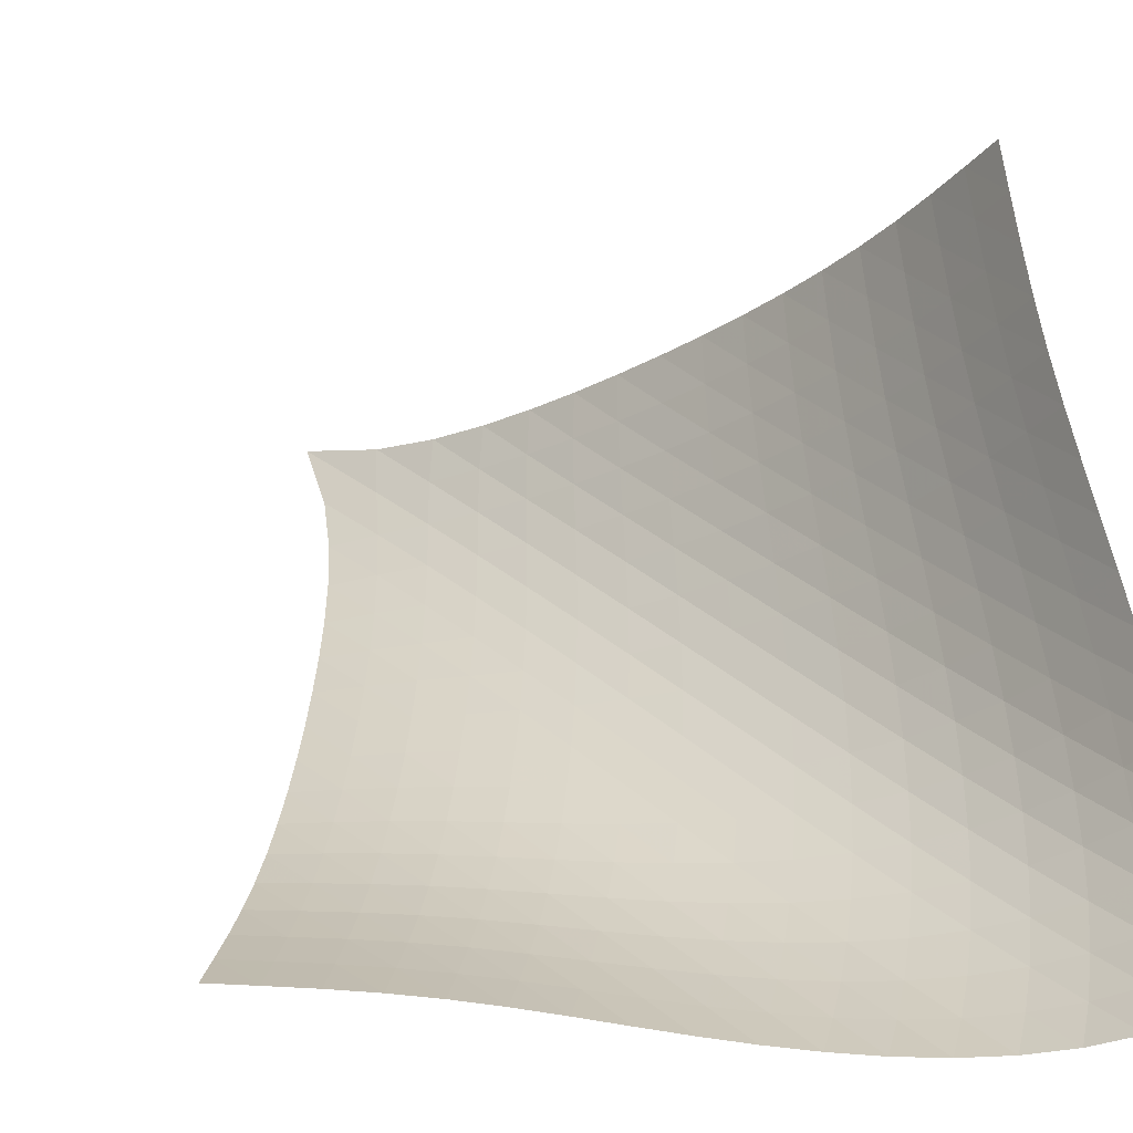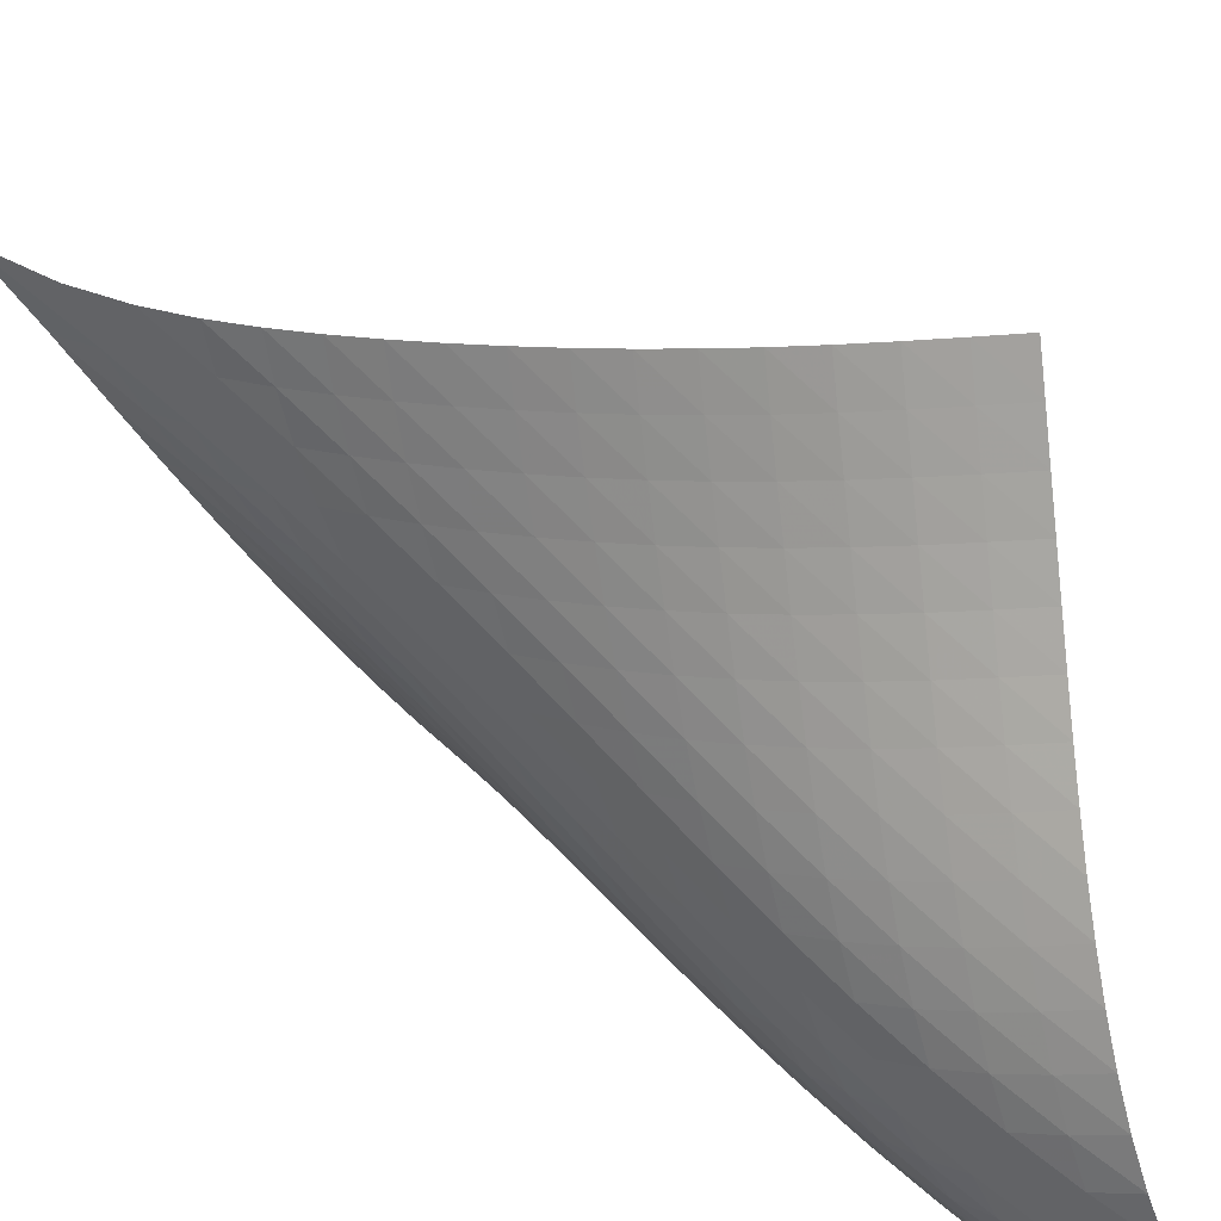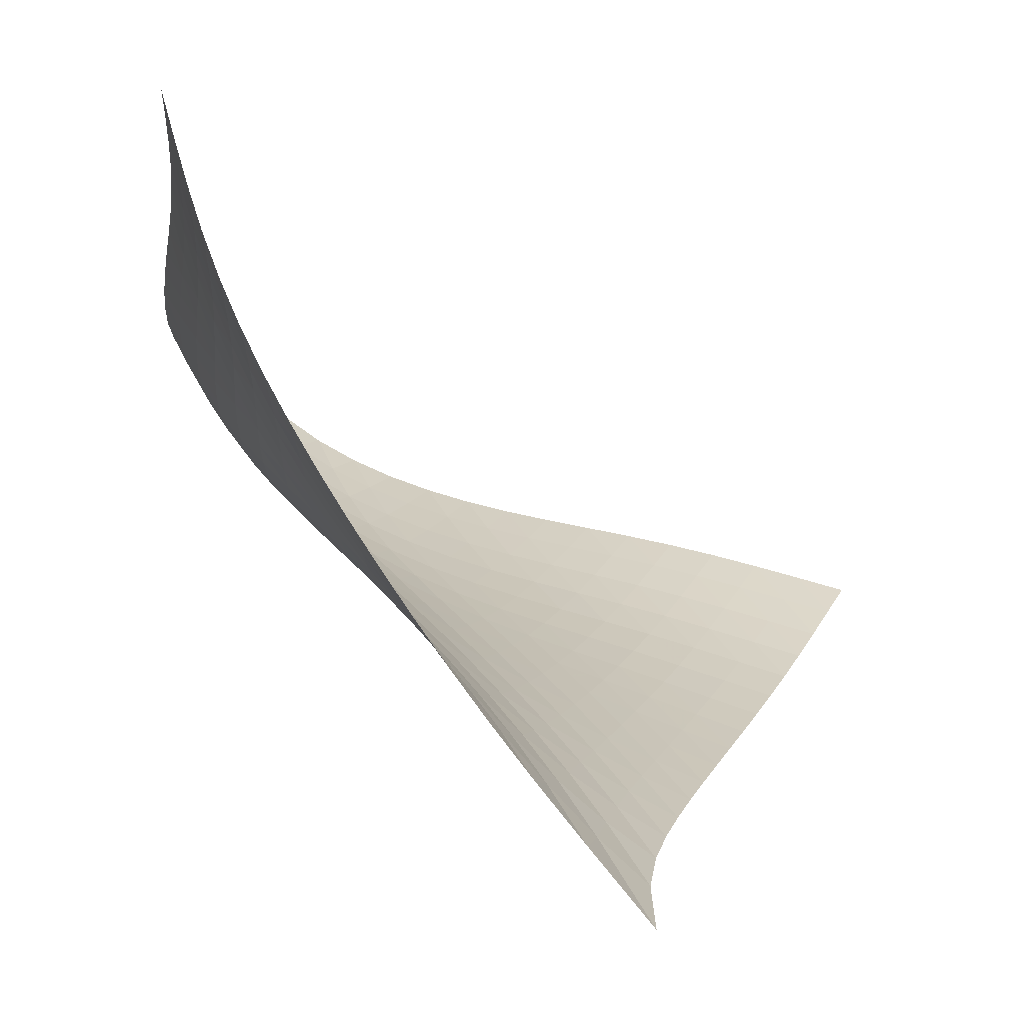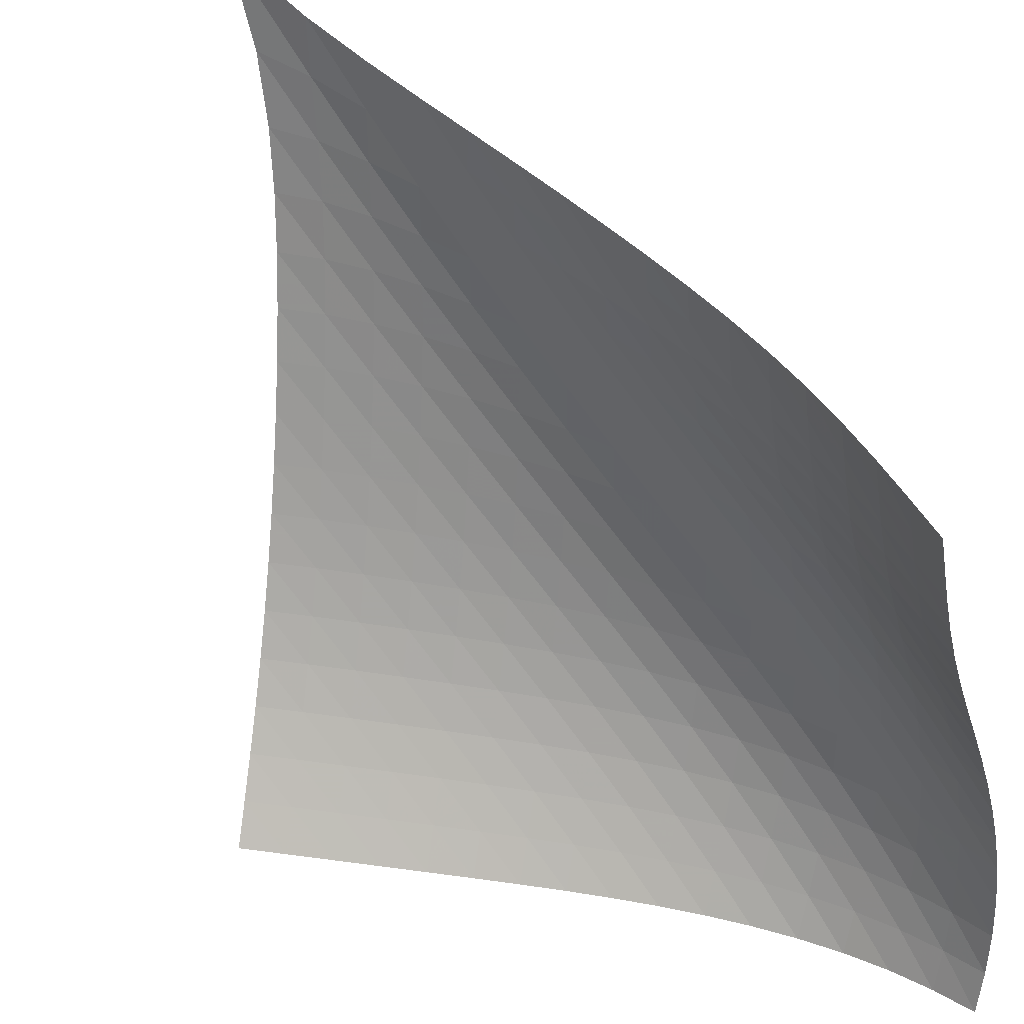
<metadata>
{"format":"obj","ext":"obj","renderer":"f3d","projection":"perspective","resolution":1024,"background":"white","views":[{"elev":1.9,"azim":-16.7,"up":"+Z"},{"elev":-76.5,"azim":-108.9,"up":"+Z"},{"elev":44.2,"azim":178.4,"up":"+Z"},{"elev":79.3,"azim":-17.6,"up":"+Z"}]}
</metadata>
<code>
v -6.472 -0.09727 6.472
v 0.3644 -12.92 10.74
v -10.74 -12.92 -0.3644
v 0.2988 -19.33 -0.2988
v -10.41 -12.21 -0.1679
v -10.07 -11.49 0.03864
v -9.742 -10.77 0.27
v -9.418 -10.06 0.5368
v -9.103 -9.345 0.8426
v -8.797 -8.636 1.185
v -8.5 -7.928 1.56
v -8.211 -7.217 1.962
v -7.929 -6.5 2.389
v -7.653 -5.773 2.838
v -7.384 -5.029 3.31
v -7.125 -4.261 3.811
v -6.881 -3.452 4.349
v -6.663 -2.568 4.942
v -6.501 -1.521 5.626
v -5.626 -1.521 6.501
v -4.942 -2.568 6.663
v -4.349 -3.452 6.881
v -3.811 -4.261 7.125
v -3.31 -5.029 7.384
v -2.838 -5.773 7.653
v -2.389 -6.5 7.929
v -1.962 -7.217 8.211
v -1.56 -7.928 8.5
v -1.185 -8.636 8.797
v -0.8426 -9.345 9.103
v -0.5368 -10.06 9.418
v -0.27 -10.77 9.742
v -0.03864 -11.49 10.07
v 0.1679 -12.21 10.41
v 0.3823 -13.26 10.01
v 0.4049 -13.6 9.271
v 0.442 -13.94 8.538
v 0.5017 -14.27 7.807
v 0.5856 -14.61 7.078
v 0.6875 -14.94 6.352
v 0.7961 -15.28 5.627
v 0.8987 -15.63 4.906
v 0.9843 -15.99 4.188
v 1.043 -16.38 3.477
v 1.067 -16.79 2.774
v 1.046 -17.23 2.087
v 0.9671 -17.71 1.422
v 0.8195 -18.22 0.7941
v 0.595 -18.76 0.2173
v -0.2173 -18.76 -0.595
v -0.7941 -18.22 -0.8195
v -1.422 -17.71 -0.9671
v -2.087 -17.23 -1.046
v -2.774 -16.79 -1.067
v -3.477 -16.38 -1.043
v -4.188 -15.99 -0.9843
v -4.906 -15.63 -0.8987
v -5.627 -15.28 -0.7961
v -6.352 -14.94 -0.6875
v -7.078 -14.61 -0.5856
v -7.807 -14.27 -0.5017
v -8.538 -13.94 -0.442
v -9.271 -13.6 -0.4049
v -10.01 -13.26 -0.3823
v -5.805 -2.253 5.805
v -5.983 -3.084 5.141
v -6.19 -3.886 4.531
v -6.422 -4.657 3.967
v -6.671 -5.404 3.44
v -6.932 -6.136 2.944
v -7.202 -6.855 2.474
v -7.48 -7.566 2.03
v -7.766 -8.273 1.612
v -8.061 -8.979 1.222
v -8.366 -9.686 0.8658
v -8.68 -10.4 0.5472
v -9.004 -11.11 0.2689
v -9.334 -11.83 0.02859
v -9.669 -12.55 -0.1835
v -5.141 -3.084 5.983
v -5.321 -3.723 5.321
v -5.515 -4.414 4.694
v -5.732 -5.119 4.106
v -5.967 -5.826 3.555
v -6.218 -6.531 3.037
v -6.481 -7.233 2.549
v -6.754 -7.933 2.088
v -7.036 -8.631 1.655
v -7.328 -9.331 1.252
v -7.631 -10.03 0.8827
v -7.944 -10.74 0.5525
v -8.267 -11.45 0.264
v -8.598 -12.17 0.01517
v -8.934 -12.89 -0.2028
v -4.531 -3.886 6.19
v -4.694 -4.414 5.515
v -4.865 -5.006 4.865
v -5.059 -5.638 4.248
v -5.276 -6.292 3.669
v -5.513 -6.959 3.124
v -5.765 -7.635 2.613
v -6.03 -8.316 2.132
v -6.307 -9.001 1.682
v -6.595 -9.691 1.264
v -6.896 -10.39 0.8829
v -7.208 -11.09 0.5417
v -7.53 -11.8 0.2436
v -7.862 -12.51 -0.01295
v -8.199 -13.22 -0.2365
v -3.967 -4.657 6.422
v -4.106 -5.119 5.732
v -4.248 -5.638 5.059
v -4.412 -6.201 4.412
v -4.603 -6.798 3.799
v -4.819 -7.421 3.222
v -5.055 -8.062 2.68
v -5.31 -8.717 2.174
v -5.579 -9.383 1.701
v -5.862 -10.06 1.264
v -6.159 -10.74 0.8664
v -6.47 -11.44 0.5119
v -6.793 -12.14 0.2029
v -7.125 -12.85 -0.06236
v -7.465 -13.56 -0.2922
v -3.44 -5.404 6.671
v -3.555 -5.826 5.967
v -3.669 -6.292 5.276
v -3.799 -6.798 4.603
v -3.957 -7.341 3.957
v -4.145 -7.916 3.344
v -4.359 -8.518 2.767
v -4.597 -9.14 2.227
v -4.854 -9.781 1.725
v -5.13 -10.44 1.262
v -5.423 -11.11 0.8423
v -5.731 -11.79 0.4694
v -6.054 -12.49 0.1456
v -6.389 -13.19 -0.1313
v -6.731 -13.9 -0.3701
v -2.944 -6.136 6.932
v -3.037 -6.531 6.218
v -3.124 -6.959 5.513
v -3.222 -7.421 4.819
v -3.344 -7.916 4.145
v -3.498 -8.445 3.498
v -3.683 -9.005 2.884
v -3.898 -9.591 2.307
v -4.138 -10.2 1.769
v -4.402 -10.83 1.273
v -4.687 -11.49 0.8243
v -4.993 -12.16 0.4268
v -5.316 -12.84 0.08262
v -5.653 -13.54 -0.2107
v -5.999 -14.24 -0.4624
v -2.474 -6.855 7.202
v -2.549 -7.233 6.481
v -2.613 -7.635 5.765
v -2.68 -8.062 5.055
v -2.767 -8.518 4.359
v -2.884 -9.005 3.683
v -3.035 -9.523 3.035
v -3.22 -10.07 2.42
v -3.437 -10.65 1.843
v -3.683 -11.25 1.31
v -3.958 -11.88 0.8266
v -4.258 -12.53 0.3982
v -4.579 -13.21 0.02769
v -4.918 -13.89 -0.2874
v -5.269 -14.58 -0.5569
v -2.03 -7.566 7.48
v -2.088 -7.933 6.754
v -2.132 -8.316 6.03
v -2.174 -8.717 5.31
v -2.227 -9.14 4.597
v -2.307 -9.591 3.898
v -2.42 -10.07 3.22
v -2.57 -10.58 2.57
v -2.757 -11.13 1.955
v -2.981 -11.7 1.383
v -3.239 -12.3 0.8604
v -3.529 -12.93 0.396
v -3.846 -13.59 -0.0063
v -4.186 -14.26 -0.3487
v -4.541 -14.94 -0.6409
v -1.612 -8.273 7.766
v -1.655 -8.631 7.036
v -1.682 -9.001 6.307
v -1.701 -9.383 5.579
v -1.725 -9.781 4.854
v -1.769 -10.2 4.138
v -1.843 -10.65 3.437
v -1.955 -11.13 2.757
v -2.108 -11.63 2.108
v -2.302 -12.18 1.497
v -2.537 -12.75 0.9342
v -2.812 -13.36 0.4304
v -3.121 -14 -0.008549
v -3.459 -14.65 -0.3833
v -3.817 -15.32 -0.7032
v -1.222 -8.979 8.061
v -1.252 -9.331 7.328
v -1.264 -9.691 6.595
v -1.264 -10.06 5.862
v -1.262 -10.44 5.13
v -1.273 -10.83 4.402
v -1.31 -11.25 3.683
v -1.383 -11.7 2.981
v -1.497 -12.18 2.302
v -1.656 -12.69 1.656
v -1.862 -13.23 1.054
v -2.115 -13.82 0.5096
v -2.411 -14.43 0.0302
v -2.743 -15.07 -0.3818
v -3.101 -15.72 -0.7344
v -0.8658 -9.686 8.366
v -0.8827 -10.03 7.631
v -0.8829 -10.39 6.896
v -0.8664 -10.74 6.159
v -0.8423 -11.11 5.423
v -0.8243 -11.49 4.687
v -0.8266 -11.88 3.958
v -0.8604 -12.3 3.239
v -0.9342 -12.75 2.537
v -1.054 -13.23 1.862
v -1.226 -13.75 1.226
v -1.45 -14.31 0.6405
v -1.725 -14.9 0.1185
v -2.044 -15.52 -0.3352
v -2.397 -16.15 -0.7255
v -0.5472 -10.4 8.68
v -0.5525 -10.74 7.944
v -0.5417 -11.09 7.208
v -0.5119 -11.44 6.47
v -0.4694 -11.79 5.731
v -0.4268 -12.16 4.993
v -0.3982 -12.53 4.258
v -0.396 -12.93 3.529
v -0.4304 -13.36 2.812
v -0.5096 -13.82 2.115
v -0.6405 -14.31 1.45
v -0.828 -14.84 0.828
v -1.073 -15.4 0.2637
v -1.371 -16 -0.2343
v -1.713 -16.61 -0.6666
v -0.2689 -11.11 9.004
v -0.264 -11.45 8.267
v -0.2436 -11.8 7.53
v -0.2029 -12.14 6.793
v -0.1456 -12.49 6.054
v -0.08262 -12.84 5.316
v -0.02769 -13.21 4.579
v 0.0063 -13.59 3.846
v 0.008549 -14 3.121
v -0.0302 -14.43 2.411
v -0.1185 -14.9 1.725
v -0.2637 -15.4 1.073
v -0.4705 -15.94 0.4705
v -0.7383 -16.52 -0.07123
v -1.06 -17.11 -0.5475
v -0.02859 -11.83 9.334
v -0.01517 -12.17 8.598
v 0.01295 -12.51 7.862
v 0.06236 -12.85 7.125
v 0.1313 -13.19 6.389
v 0.2107 -13.54 5.653
v 0.2874 -13.89 4.918
v 0.3487 -14.26 4.186
v 0.3833 -14.65 3.459
v 0.3818 -15.07 2.743
v 0.3352 -15.52 2.044
v 0.2343 -16 1.371
v 0.07123 -16.52 0.7383
v -0.1582 -17.06 0.1582
v -0.451 -17.64 -0.3596
v 0.1835 -12.55 9.669
v 0.2028 -12.89 8.934
v 0.2365 -13.22 8.199
v 0.2922 -13.56 7.465
v 0.3701 -13.9 6.731
v 0.4624 -14.24 5.999
v 0.5569 -14.58 5.269
v 0.6409 -14.94 4.541
v 0.7032 -15.32 3.817
v 0.7344 -15.72 3.101
v 0.7255 -16.15 2.397
v 0.6666 -16.61 1.713
v 0.5475 -17.11 1.06
v 0.3596 -17.64 0.451
v 0.1006 -18.19 -0.1006
f 289 49 4
f 289 4 50
f 5 79 64
f 5 64 3
f 79 94 63
f 79 63 64
f 94 109 62
f 94 62 63
f 109 124 61
f 109 61 62
f 124 139 60
f 124 60 61
f 139 154 59
f 139 59 60
f 154 169 58
f 154 58 59
f 169 184 57
f 169 57 58
f 184 199 56
f 184 56 57
f 199 214 55
f 199 55 56
f 214 229 54
f 214 54 55
f 229 244 53
f 229 53 54
f 244 259 52
f 244 52 53
f 259 274 51
f 259 51 52
f 274 289 50
f 274 50 51
f 1 20 65
f 1 65 19
f 19 65 66
f 19 66 18
f 18 66 67
f 18 67 17
f 17 67 68
f 17 68 16
f 16 68 69
f 16 69 15
f 15 69 70
f 15 70 14
f 14 70 71
f 14 71 13
f 13 71 72
f 13 72 12
f 12 72 73
f 12 73 11
f 11 73 74
f 11 74 10
f 10 74 75
f 10 75 9
f 9 75 76
f 9 76 8
f 8 76 77
f 8 77 7
f 7 77 78
f 7 78 6
f 6 78 79
f 6 79 5
f 20 21 80
f 20 80 65
f 65 80 81
f 65 81 66
f 66 81 82
f 66 82 67
f 67 82 83
f 67 83 68
f 68 83 84
f 68 84 69
f 69 84 85
f 69 85 70
f 70 85 86
f 70 86 71
f 71 86 87
f 71 87 72
f 72 87 88
f 72 88 73
f 73 88 89
f 73 89 74
f 74 89 90
f 74 90 75
f 75 90 91
f 75 91 76
f 76 91 92
f 76 92 77
f 77 92 93
f 77 93 78
f 78 93 94
f 78 94 79
f 21 22 95
f 21 95 80
f 80 95 96
f 80 96 81
f 81 96 97
f 81 97 82
f 82 97 98
f 82 98 83
f 83 98 99
f 83 99 84
f 84 99 100
f 84 100 85
f 85 100 101
f 85 101 86
f 86 101 102
f 86 102 87
f 87 102 103
f 87 103 88
f 88 103 104
f 88 104 89
f 89 104 105
f 89 105 90
f 90 105 106
f 90 106 91
f 91 106 107
f 91 107 92
f 92 107 108
f 92 108 93
f 93 108 109
f 93 109 94
f 22 23 110
f 22 110 95
f 95 110 111
f 95 111 96
f 96 111 112
f 96 112 97
f 97 112 113
f 97 113 98
f 98 113 114
f 98 114 99
f 99 114 115
f 99 115 100
f 100 115 116
f 100 116 101
f 101 116 117
f 101 117 102
f 102 117 118
f 102 118 103
f 103 118 119
f 103 119 104
f 104 119 120
f 104 120 105
f 105 120 121
f 105 121 106
f 106 121 122
f 106 122 107
f 107 122 123
f 107 123 108
f 108 123 124
f 108 124 109
f 23 24 125
f 23 125 110
f 110 125 126
f 110 126 111
f 111 126 127
f 111 127 112
f 112 127 128
f 112 128 113
f 113 128 129
f 113 129 114
f 114 129 130
f 114 130 115
f 115 130 131
f 115 131 116
f 116 131 132
f 116 132 117
f 117 132 133
f 117 133 118
f 118 133 134
f 118 134 119
f 119 134 135
f 119 135 120
f 120 135 136
f 120 136 121
f 121 136 137
f 121 137 122
f 122 137 138
f 122 138 123
f 123 138 139
f 123 139 124
f 24 25 140
f 24 140 125
f 125 140 141
f 125 141 126
f 126 141 142
f 126 142 127
f 127 142 143
f 127 143 128
f 128 143 144
f 128 144 129
f 129 144 145
f 129 145 130
f 130 145 146
f 130 146 131
f 131 146 147
f 131 147 132
f 132 147 148
f 132 148 133
f 133 148 149
f 133 149 134
f 134 149 150
f 134 150 135
f 135 150 151
f 135 151 136
f 136 151 152
f 136 152 137
f 137 152 153
f 137 153 138
f 138 153 154
f 138 154 139
f 25 26 155
f 25 155 140
f 140 155 156
f 140 156 141
f 141 156 157
f 141 157 142
f 142 157 158
f 142 158 143
f 143 158 159
f 143 159 144
f 144 159 160
f 144 160 145
f 145 160 161
f 145 161 146
f 146 161 162
f 146 162 147
f 147 162 163
f 147 163 148
f 148 163 164
f 148 164 149
f 149 164 165
f 149 165 150
f 150 165 166
f 150 166 151
f 151 166 167
f 151 167 152
f 152 167 168
f 152 168 153
f 153 168 169
f 153 169 154
f 26 27 170
f 26 170 155
f 155 170 171
f 155 171 156
f 156 171 172
f 156 172 157
f 157 172 173
f 157 173 158
f 158 173 174
f 158 174 159
f 159 174 175
f 159 175 160
f 160 175 176
f 160 176 161
f 161 176 177
f 161 177 162
f 162 177 178
f 162 178 163
f 163 178 179
f 163 179 164
f 164 179 180
f 164 180 165
f 165 180 181
f 165 181 166
f 166 181 182
f 166 182 167
f 167 182 183
f 167 183 168
f 168 183 184
f 168 184 169
f 27 28 185
f 27 185 170
f 170 185 186
f 170 186 171
f 171 186 187
f 171 187 172
f 172 187 188
f 172 188 173
f 173 188 189
f 173 189 174
f 174 189 190
f 174 190 175
f 175 190 191
f 175 191 176
f 176 191 192
f 176 192 177
f 177 192 193
f 177 193 178
f 178 193 194
f 178 194 179
f 179 194 195
f 179 195 180
f 180 195 196
f 180 196 181
f 181 196 197
f 181 197 182
f 182 197 198
f 182 198 183
f 183 198 199
f 183 199 184
f 28 29 200
f 28 200 185
f 185 200 201
f 185 201 186
f 186 201 202
f 186 202 187
f 187 202 203
f 187 203 188
f 188 203 204
f 188 204 189
f 189 204 205
f 189 205 190
f 190 205 206
f 190 206 191
f 191 206 207
f 191 207 192
f 192 207 208
f 192 208 193
f 193 208 209
f 193 209 194
f 194 209 210
f 194 210 195
f 195 210 211
f 195 211 196
f 196 211 212
f 196 212 197
f 197 212 213
f 197 213 198
f 198 213 214
f 198 214 199
f 29 30 215
f 29 215 200
f 200 215 216
f 200 216 201
f 201 216 217
f 201 217 202
f 202 217 218
f 202 218 203
f 203 218 219
f 203 219 204
f 204 219 220
f 204 220 205
f 205 220 221
f 205 221 206
f 206 221 222
f 206 222 207
f 207 222 223
f 207 223 208
f 208 223 224
f 208 224 209
f 209 224 225
f 209 225 210
f 210 225 226
f 210 226 211
f 211 226 227
f 211 227 212
f 212 227 228
f 212 228 213
f 213 228 229
f 213 229 214
f 30 31 230
f 30 230 215
f 215 230 231
f 215 231 216
f 216 231 232
f 216 232 217
f 217 232 233
f 217 233 218
f 218 233 234
f 218 234 219
f 219 234 235
f 219 235 220
f 220 235 236
f 220 236 221
f 221 236 237
f 221 237 222
f 222 237 238
f 222 238 223
f 223 238 239
f 223 239 224
f 224 239 240
f 224 240 225
f 225 240 241
f 225 241 226
f 226 241 242
f 226 242 227
f 227 242 243
f 227 243 228
f 228 243 244
f 228 244 229
f 31 32 245
f 31 245 230
f 230 245 246
f 230 246 231
f 231 246 247
f 231 247 232
f 232 247 248
f 232 248 233
f 233 248 249
f 233 249 234
f 234 249 250
f 234 250 235
f 235 250 251
f 235 251 236
f 236 251 252
f 236 252 237
f 237 252 253
f 237 253 238
f 238 253 254
f 238 254 239
f 239 254 255
f 239 255 240
f 240 255 256
f 240 256 241
f 241 256 257
f 241 257 242
f 242 257 258
f 242 258 243
f 243 258 259
f 243 259 244
f 32 33 260
f 32 260 245
f 245 260 261
f 245 261 246
f 246 261 262
f 246 262 247
f 247 262 263
f 247 263 248
f 248 263 264
f 248 264 249
f 249 264 265
f 249 265 250
f 250 265 266
f 250 266 251
f 251 266 267
f 251 267 252
f 252 267 268
f 252 268 253
f 253 268 269
f 253 269 254
f 254 269 270
f 254 270 255
f 255 270 271
f 255 271 256
f 256 271 272
f 256 272 257
f 257 272 273
f 257 273 258
f 258 273 274
f 258 274 259
f 33 34 275
f 33 275 260
f 260 275 276
f 260 276 261
f 261 276 277
f 261 277 262
f 262 277 278
f 262 278 263
f 263 278 279
f 263 279 264
f 264 279 280
f 264 280 265
f 265 280 281
f 265 281 266
f 266 281 282
f 266 282 267
f 267 282 283
f 267 283 268
f 268 283 284
f 268 284 269
f 269 284 285
f 269 285 270
f 270 285 286
f 270 286 271
f 271 286 287
f 271 287 272
f 272 287 288
f 272 288 273
f 273 288 289
f 273 289 274
f 34 2 35
f 34 35 275
f 275 35 36
f 275 36 276
f 276 36 37
f 276 37 277
f 277 37 38
f 277 38 278
f 278 38 39
f 278 39 279
f 279 39 40
f 279 40 280
f 280 40 41
f 280 41 281
f 281 41 42
f 281 42 282
f 282 42 43
f 282 43 283
f 283 43 44
f 283 44 284
f 284 44 45
f 284 45 285
f 285 45 46
f 285 46 286
f 286 46 47
f 286 47 287
f 287 47 48
f 287 48 288
f 288 48 49
f 288 49 289

</code>
